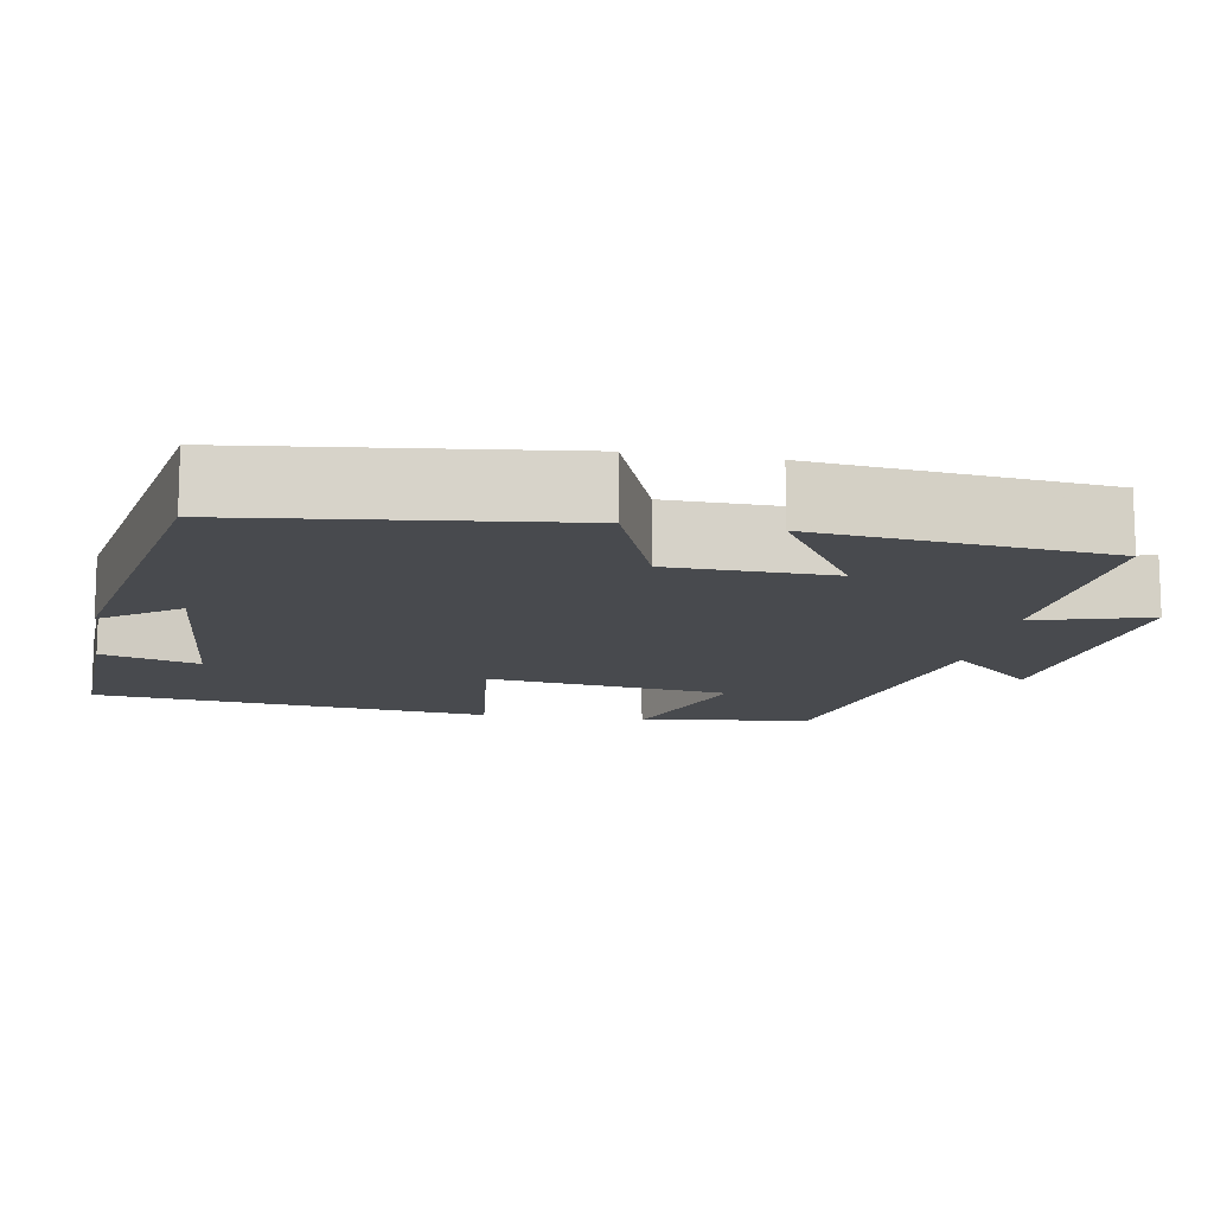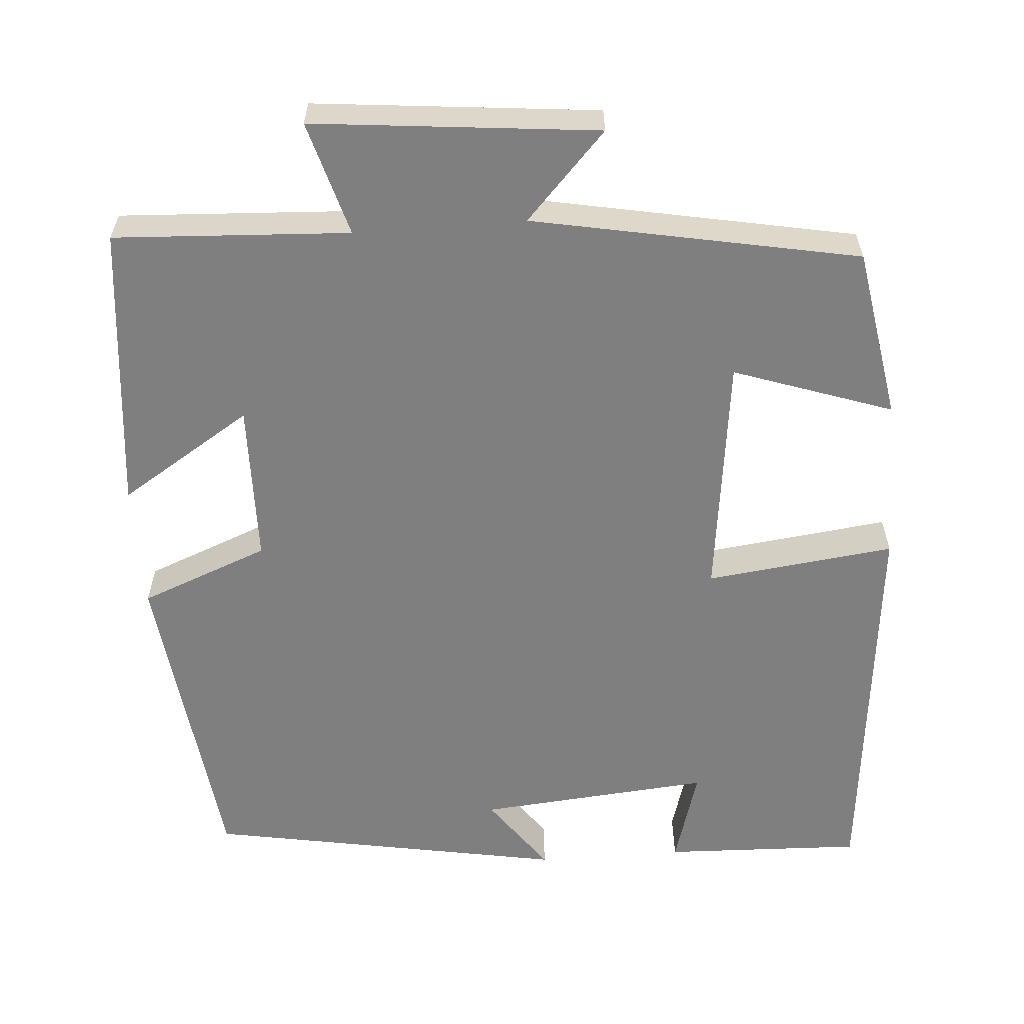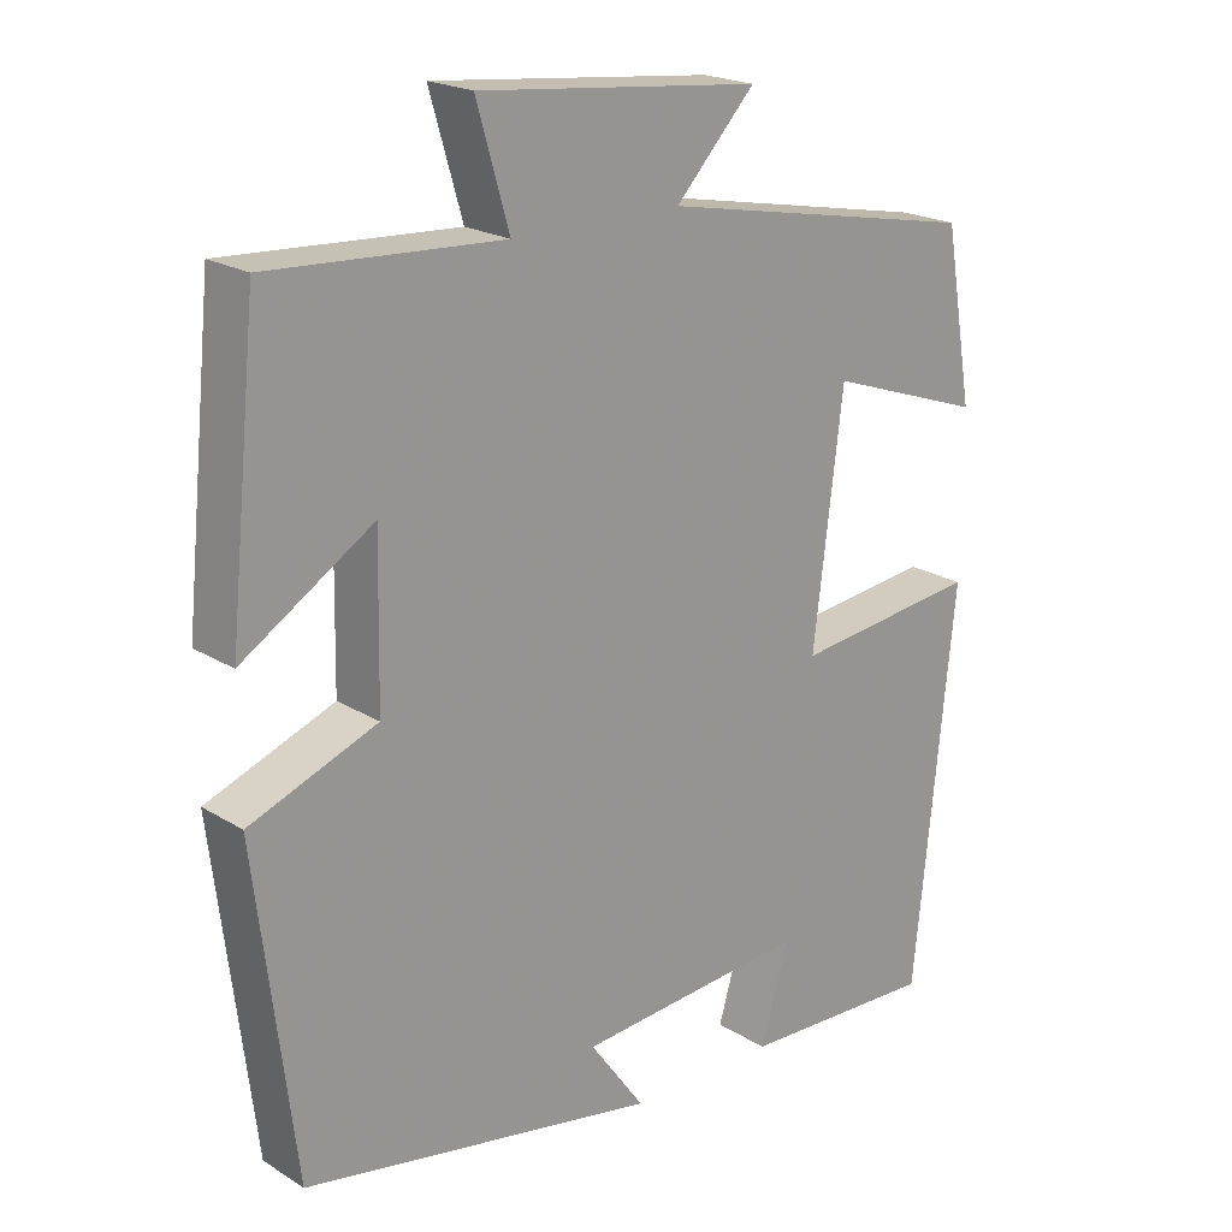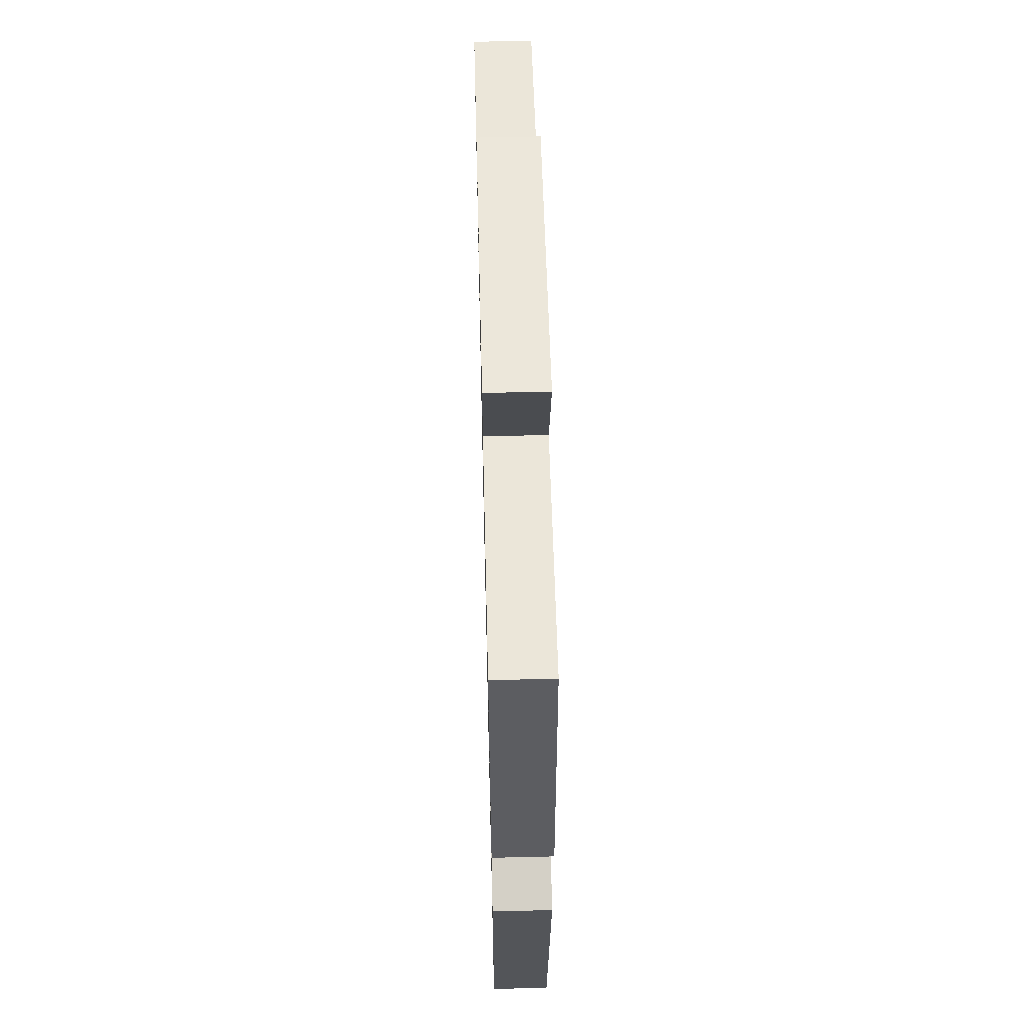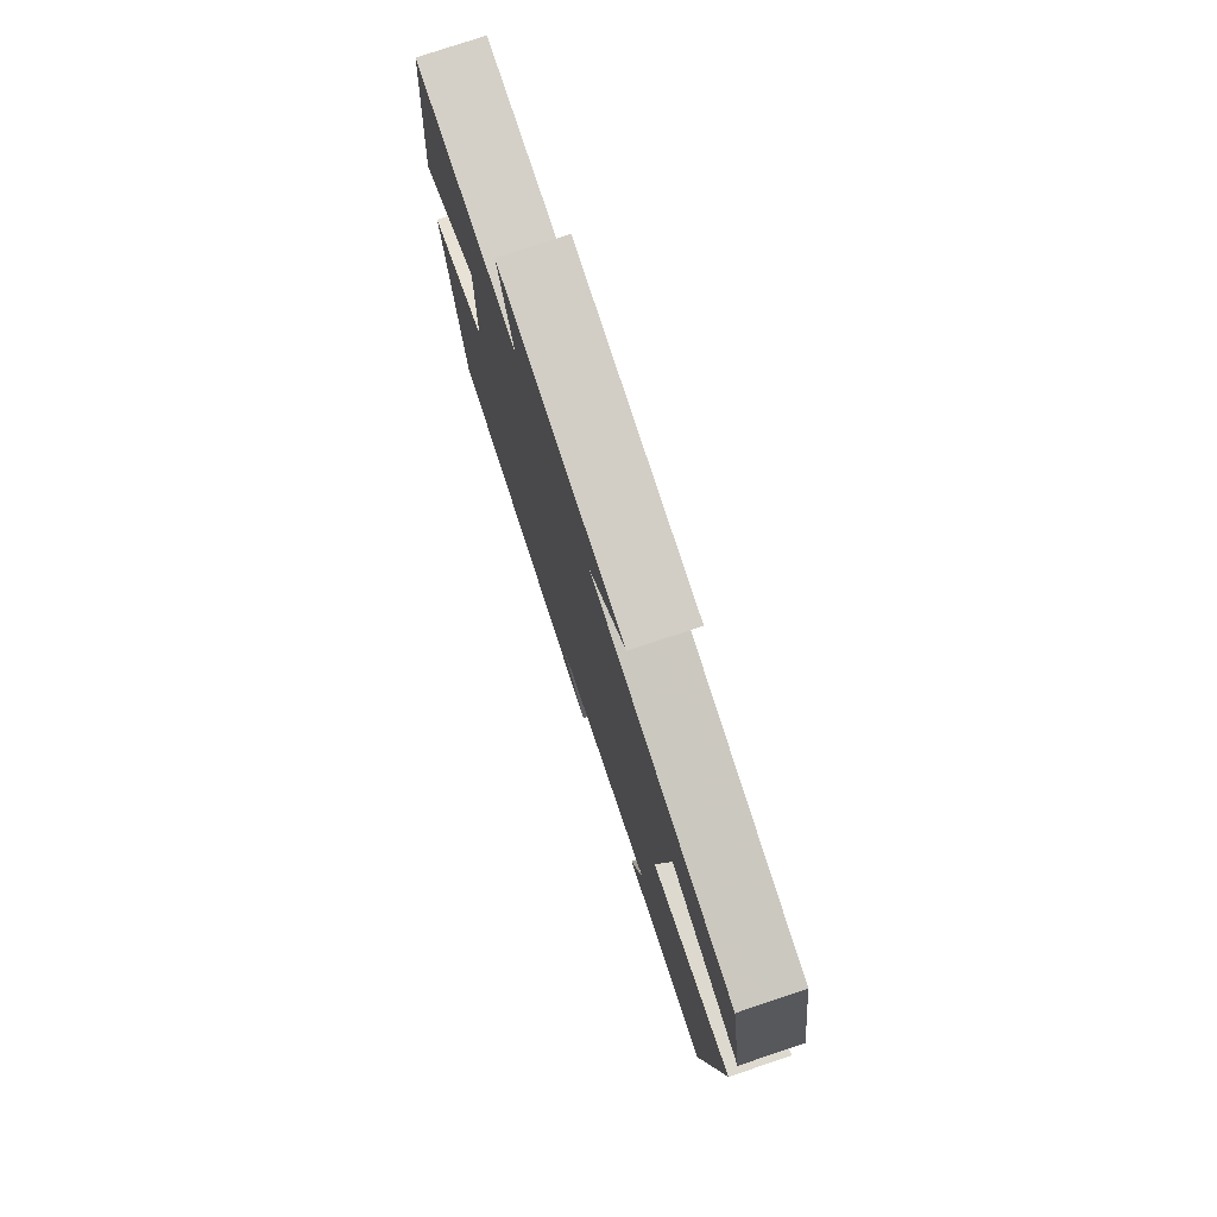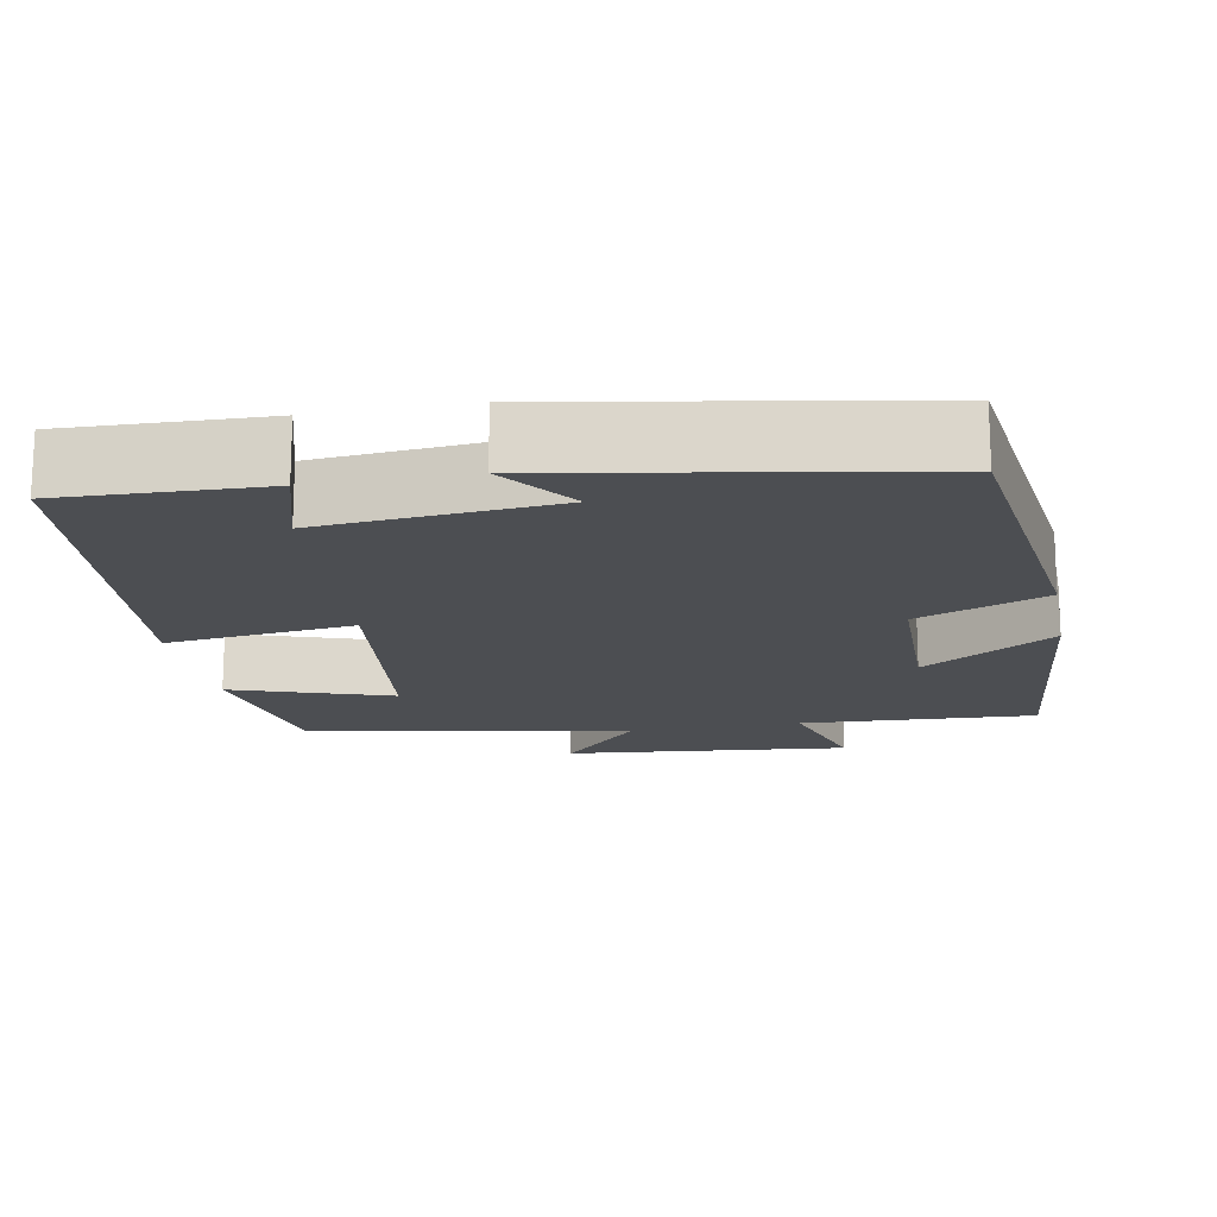
<metadata>
{"format":"obj","ext":"obj","renderer":"f3d","projection":"perspective","resolution":1024,"background":"white","views":[{"elev":-12.9,"azim":-100.1,"up":"+Y"},{"elev":-59.7,"azim":4.3,"up":"+Y"},{"elev":20.6,"azim":-42.0,"up":"+Z"},{"elev":59.0,"azim":-91.4,"up":"+Z"},{"elev":77.6,"azim":71.5,"up":"+Z"},{"elev":-16.5,"azim":-169.3,"up":"+Y"}]}
</metadata>
<code>
v 0.463 0.07 0.421
v 0.5 0.07 0.204
v 0.299 0.07 0.273
v 0.261 0.07 -0.035
v 0.5 0.07 -0.006
v 0.448 0.07 -0.509
v 0.195 0.07 -0.5
v 0.231 0.07 -0.377
v -0.065 0.07 -0.403
v 0.005 0.07 -0.5
v -0.45 0.07 -0.418
v -0.5 0.07 -0.01
v -0.337 0.07 0.054
v -0.333 0.07 0.258
v -0.5 0.07 0.152
v -0.463 0.07 0.516
v -0.165 0.07 0.5
v -0.207 0.07 0.645
v 0.153 0.07 0.609
v 0.051 0.07 0.5
v 0.463 0 0.421
v 0.5 0 0.204
v 0.299 0 0.273
v 0.261 0 -0.035
v 0.5 0 -0.006
v 0.448 0 -0.509
v 0.195 0 -0.5
v 0.231 0 -0.377
v -0.065 0 -0.403
v 0.005 0 -0.5
v -0.45 0 -0.418
v -0.5 0 -0.01
v -0.337 0 0.054
v -0.333 0 0.258
v -0.5 0 0.152
v -0.463 0 0.516
v -0.165 0 0.5
v -0.207 0 0.645
v 0.153 0 0.609
v 0.051 0 0.5
f 17 18 19 20
f 1 2 3
f 20 1 3
f 17 20 3
f 14 15 16 17
f 17 3 4
f 14 17 4
f 13 14 4
f 12 13 4
f 9 10 11 12
f 8 9 12 4
f 5 6 7 8
f 4 5 8
f 40 39 38 37
f 23 22 21
f 23 21 40
f 23 40 37
f 37 36 35 34
f 24 23 37
f 24 37 34
f 24 34 33
f 24 33 32
f 32 31 30 29
f 24 32 29 28
f 28 27 26 25
f 28 25 24
f 1 21 22 2
f 2 22 23 3
f 3 23 24 4
f 4 24 25 5
f 5 25 26 6
f 6 26 27 7
f 7 27 28 8
f 8 28 29 9
f 9 29 30 10
f 10 30 31 11
f 11 31 32 12
f 12 32 33 13
f 13 33 34 14
f 14 34 35 15
f 15 35 36 16
f 16 36 37 17
f 17 37 38 18
f 18 38 39 19
f 19 39 40 20
f 20 40 21 1

</code>
